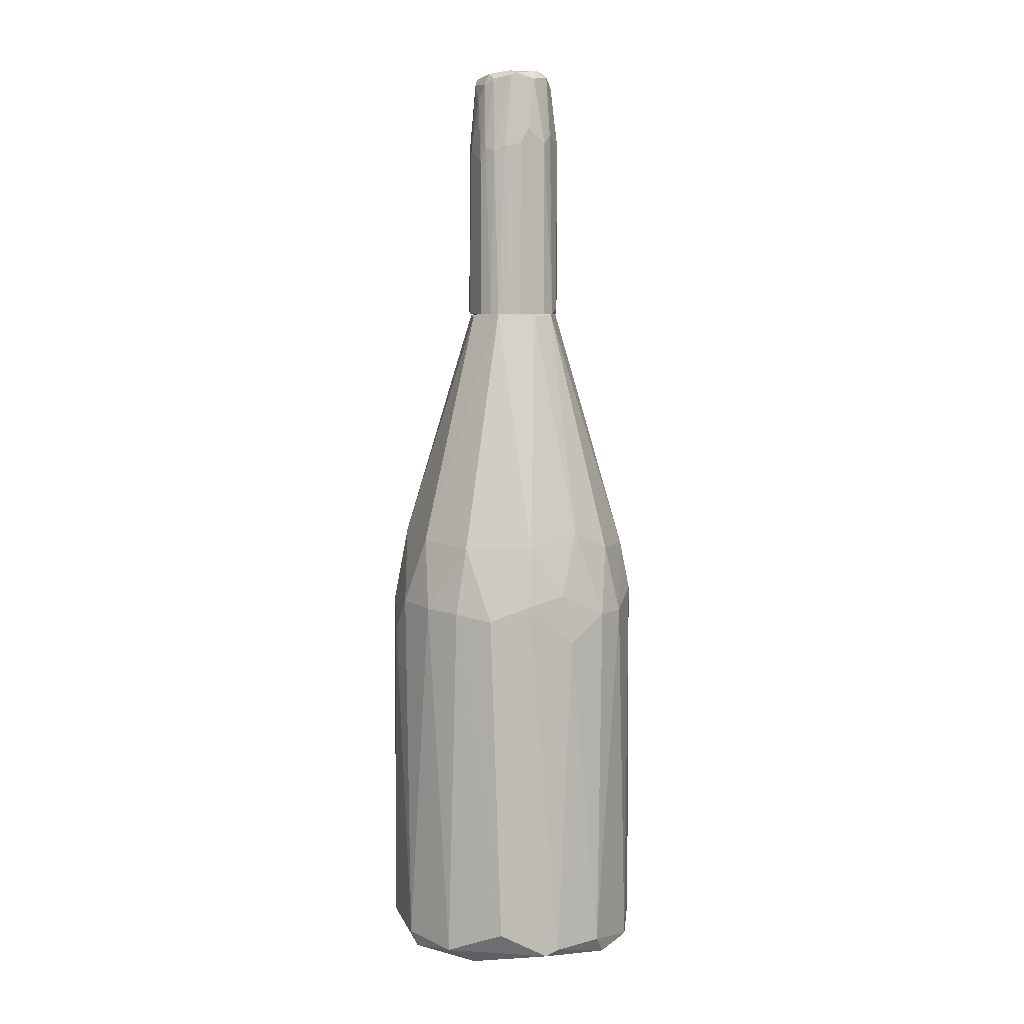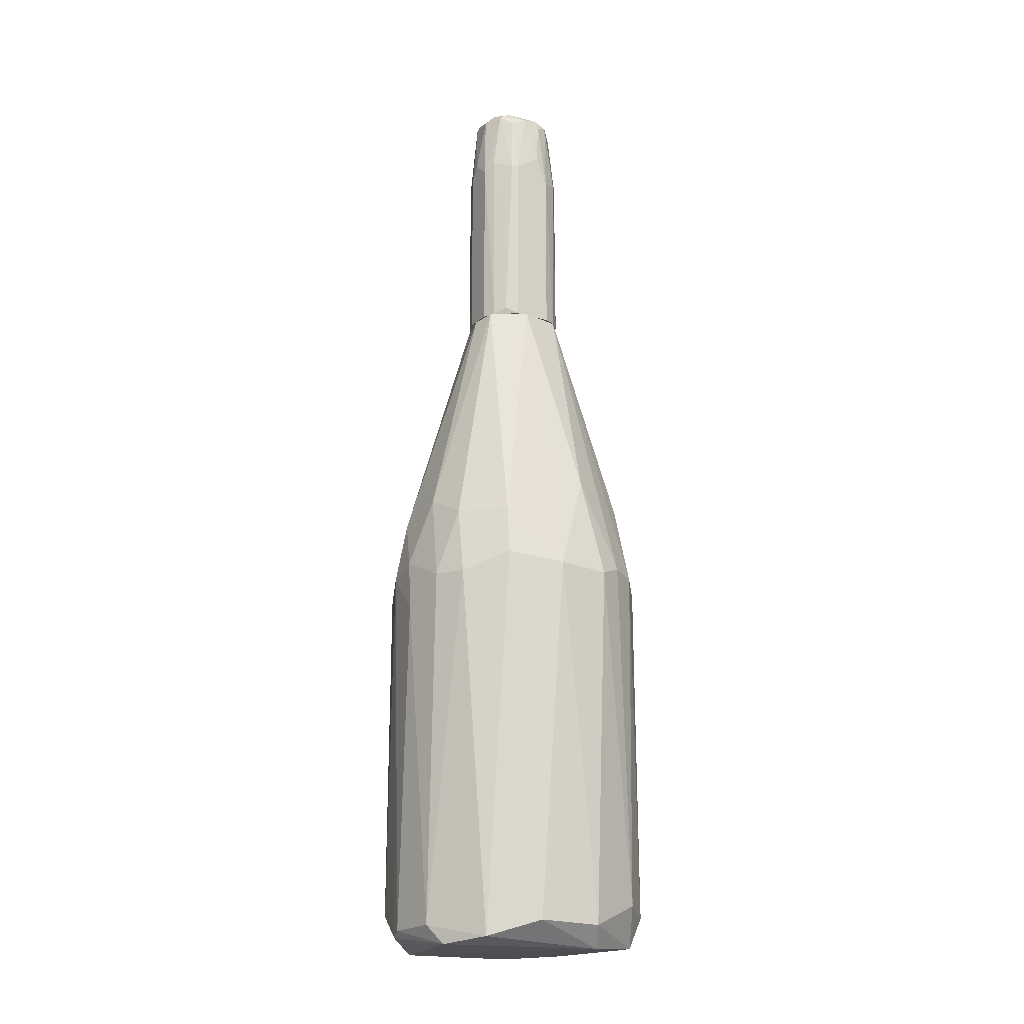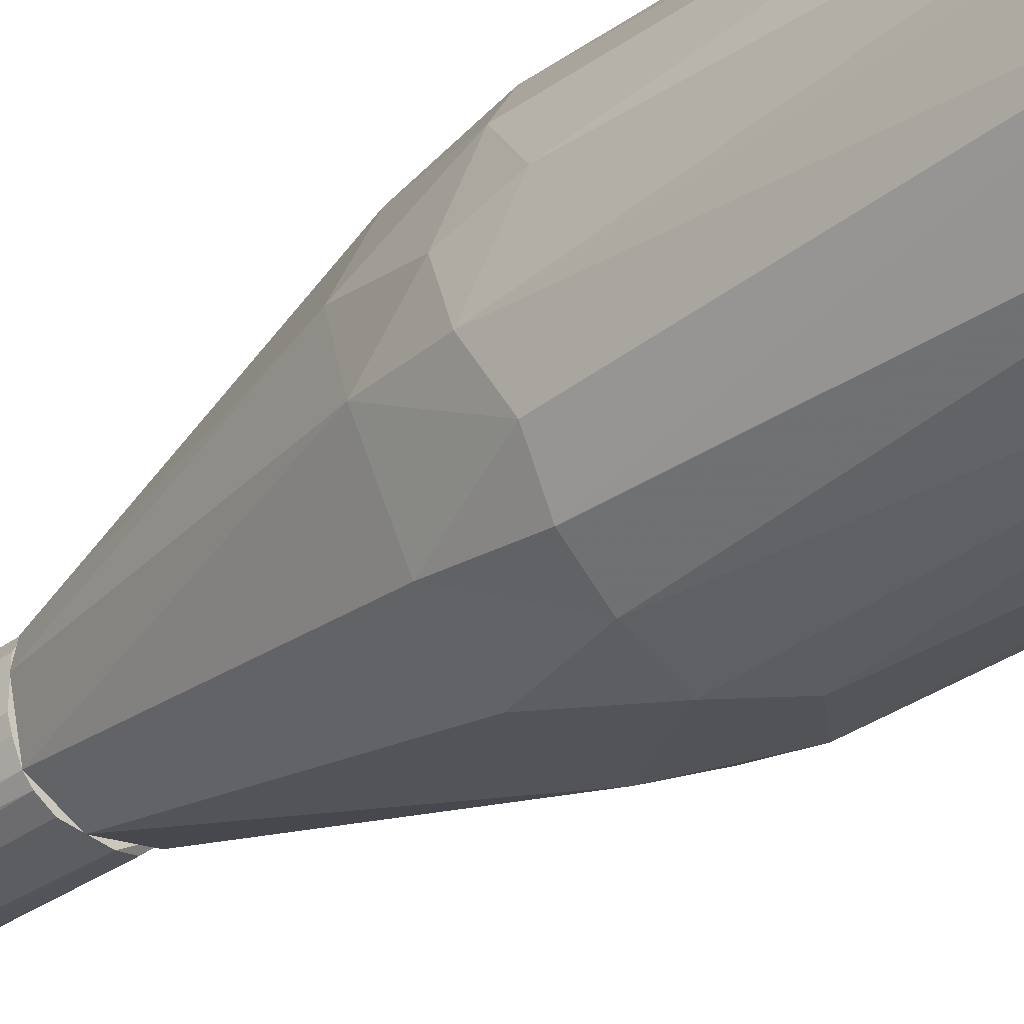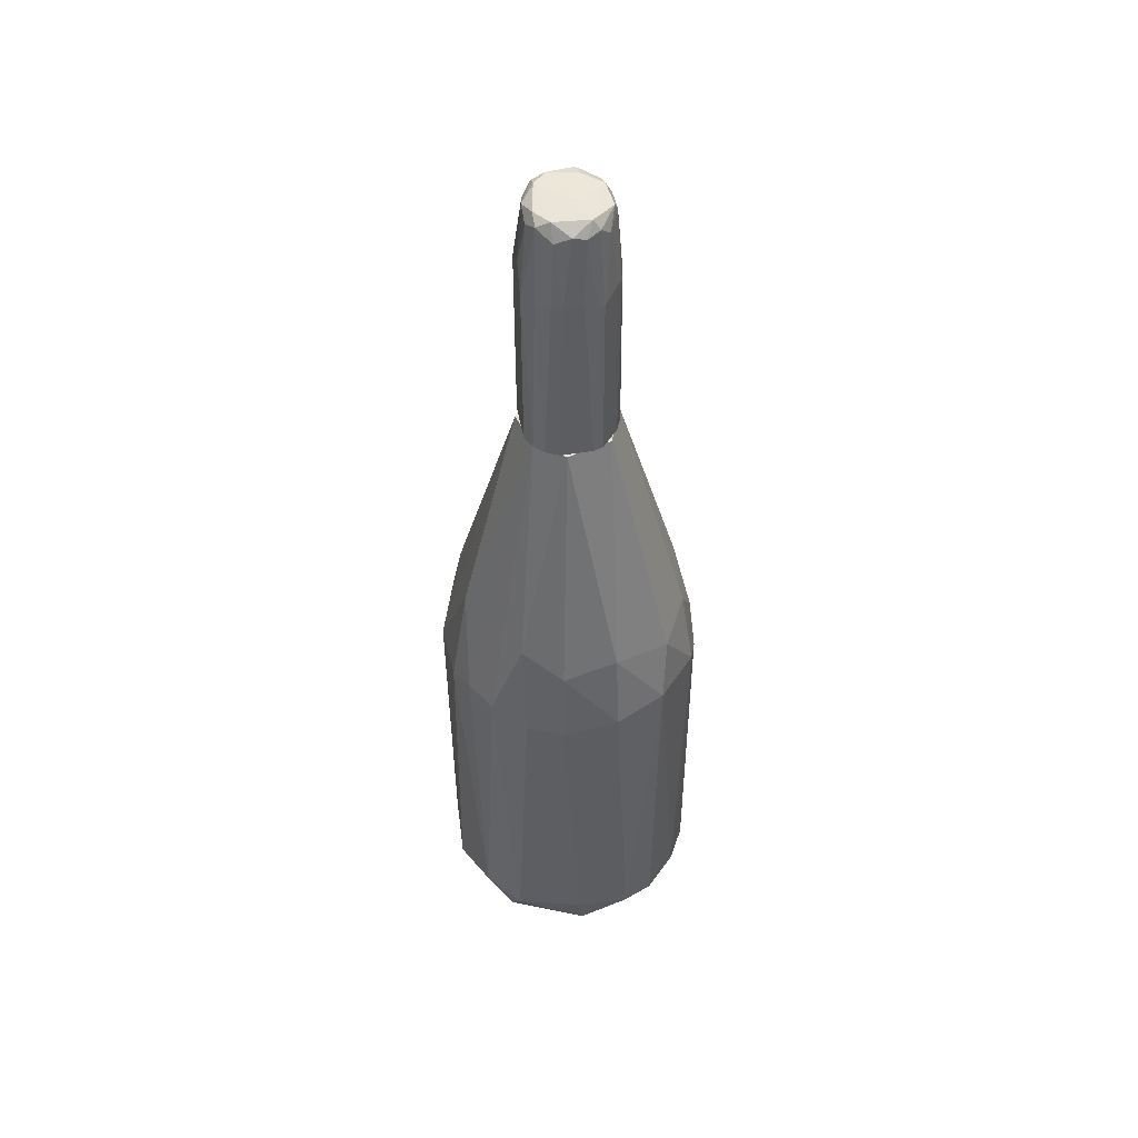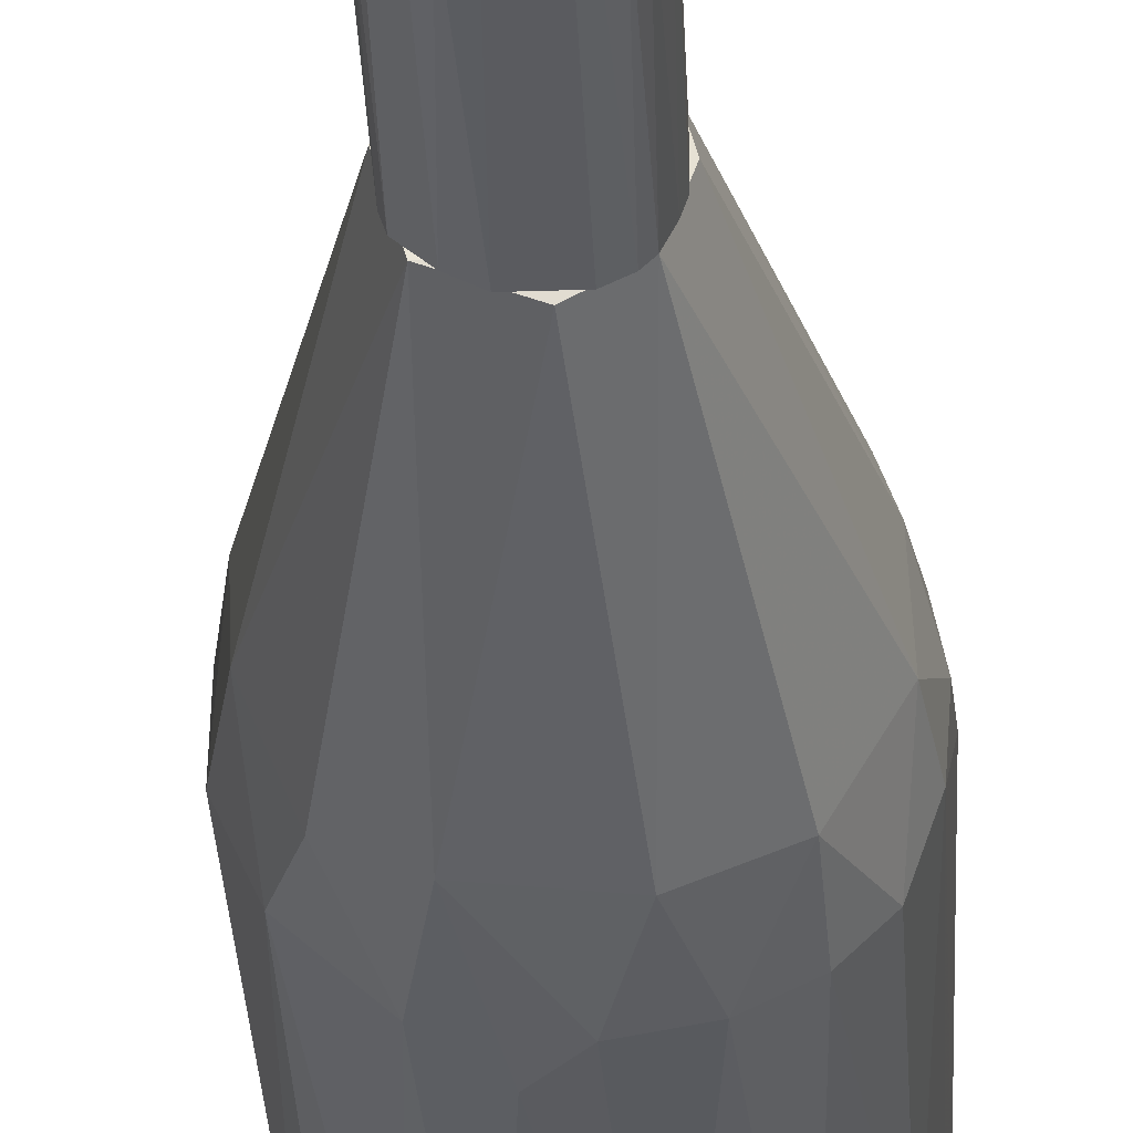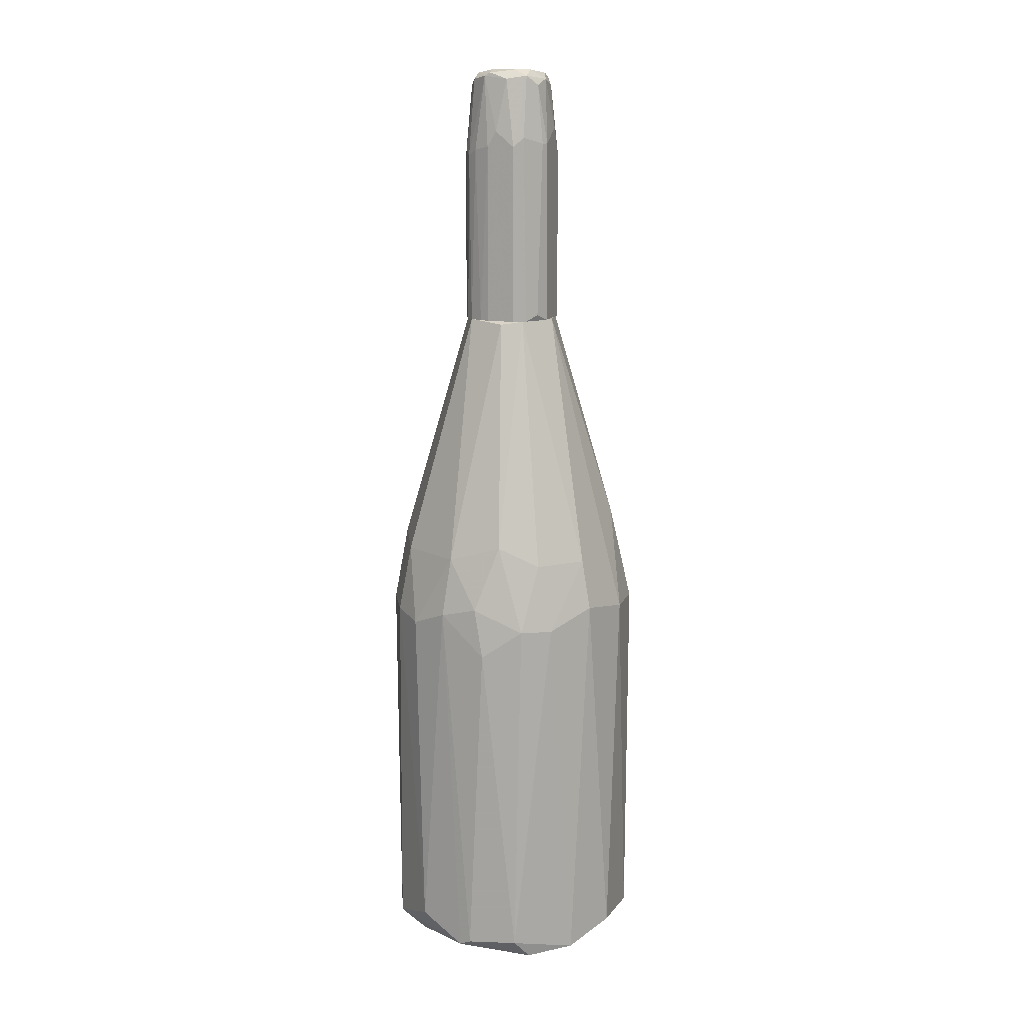
<metadata>
{"format":"obj","ext":"obj","renderer":"f3d","projection":"perspective","resolution":1024,"background":"white","views":[{"elev":5.7,"azim":-114.0,"up":"+Y"},{"elev":-17.1,"azim":-30.7,"up":"+Y"},{"elev":-36.8,"azim":-47.5,"up":"+Z"},{"elev":50.2,"azim":79.5,"up":"+Y"},{"elev":-33.2,"azim":-177.4,"up":"+Z"},{"elev":13.5,"azim":-71.3,"up":"+Y"}]}
</metadata>
<code>
o convex_0
v 0.2285 -0.05841 0.05133
v -0.259 -0.9099 -0.0103
v -0.2529 -0.9223 -0.03497
v -0.07387 0.4291 -0.06581
v 0.09273 -0.8913 -0.2448
v 0.04335 -0.9037 0.2551
v -0.1356 -0.1635 0.218
v 0.247 -0.9347 0.01432
v -0.01217 -0.1819 -0.2572
v 0.21 -0.1819 -0.1523
v -0.2467 -0.1757 -0.07202
v 0.1236 -0.1695 0.2242
v 0.06187 0.4291 0.076
v -0.1479 -0.9161 -0.214
v -0.1726 -0.9284 0.1933
v -0.2405 -0.2004 0.1007
v 0.07421 0.4291 -0.06586
v 0.2161 -0.8791 0.1501
v -0.08621 0.4291 0.05133
v -0.1664 -0.1942 -0.2016
v -0.03069 -0.1819 0.2551
v 0.1976 -0.9408 -0.1399
v 0.1174 -0.1942 -0.2325
v 0.2532 -0.1881 -0.05347
v 0.2285 -0.1942 0.1254
v -0.08007 -0.8975 0.2488
v -0.2282 -0.8729 -0.1275
v 0.2161 -0.9037 -0.1461
v -0.04302 -0.9346 -0.2448
v 0.06187 -0.9468 0.218
v -0.222 -0.9408 0.1131
v -0.01831 0.4291 0.09455
v 0.2593 -0.8606 0.02049
v -0.01217 0.4229 -0.09669
v -0.1541 -0.9471 -0.1584
v -0.09854 -0.1881 -0.2386
v 0.09887 0.4291 0.02044
v 0.1544 -0.8605 0.2118
v 0.07421 -0.1881 0.2488
v -0.2529 -0.1572 0.001988
v -0.2097 -0.2004 0.1563
v 0.1791 -0.1757 0.1871
v -0.03683 -0.9037 -0.2572
v -0.2467 -0.9038 0.08839
v 0.08654 -0.03995 -0.214
v 0.1606 -0.8853 -0.2078
v 0.2532 -0.2066 0.0575
v 0.247 -0.8915 -0.08436
v -0.1603 -0.05841 -0.1769
v 0.2223 -0.03376 -0.05347
v -0.2282 -0.05841 -0.05964
v -0.05535 -0.04615 -0.2263
v 0.04335 0.009351 0.2118
v 0.1853 -0.009104 0.1254
v 0.173 -0.0646 -0.1645
v -0.2158 -0.2066 -0.1461
v 0.04335 -0.2498 -0.2572
v -0.2035 -0.0646 0.1254
v -0.1294 -0.06474 0.1995
v -0.09854 0.4229 0.008156
v -0.222 -0.02756 0.04521
v -0.259 -0.256 0.02049
v 0.09887 -0.9468 -0.2016
v 0.1791 -0.9408 0.1624
f 30 63 64
f 3 2 11
f 4 13 17
f 13 4 19
f 7 15 26
f 6 21 26
f 21 7 26
f 3 11 27
f 14 3 27
f 20 14 27
f 6 26 30
f 26 15 30
f 2 3 31
f 30 15 31
f 13 19 32
f 18 8 33
f 4 17 34
f 3 14 35
f 14 29 35
f 31 3 35
f 30 31 35
f 14 20 36
f 17 13 37
f 21 6 39
f 6 38 39
f 38 12 39
f 15 7 41
f 13 12 42
f 18 25 42
f 12 38 42
f 38 18 42
f 5 29 43
f 29 14 43
f 14 36 43
f 36 9 43
f 2 31 44
f 31 15 44
f 15 41 44
f 41 16 44
f 34 17 45
f 5 23 46
f 23 10 46
f 28 22 46
f 10 28 46
f 24 1 47
f 1 25 47
f 25 18 47
f 18 33 47
f 33 24 47
f 8 22 48
f 10 24 48
f 22 28 48
f 28 10 48
f 33 8 48
f 24 33 48
f 36 20 49
f 1 24 50
f 24 10 50
f 17 37 50
f 37 1 50
f 11 40 51
f 4 49 51
f 4 34 52
f 9 36 52
f 45 9 52
f 34 45 52
f 49 4 52
f 36 49 52
f 12 13 53
f 13 32 53
f 32 21 53
f 39 12 53
f 21 39 53
f 25 1 54
f 37 13 54
f 1 37 54
f 13 42 54
f 42 25 54
f 10 23 55
f 45 17 55
f 23 45 55
f 50 10 55
f 17 50 55
f 27 11 56
f 20 27 56
f 49 20 56
f 11 51 56
f 51 49 56
f 23 5 57
f 5 43 57
f 43 9 57
f 9 45 57
f 45 23 57
f 16 41 58
f 58 41 59
f 7 21 59
f 32 19 59
f 21 32 59
f 41 7 59
f 19 58 59
f 19 4 60
f 4 51 60
f 40 16 61
f 51 40 61
f 58 19 61
f 16 58 61
f 19 60 61
f 60 51 61
f 11 2 62
f 40 11 62
f 16 40 62
f 2 44 62
f 44 16 62
f 29 5 63
f 35 29 63
f 30 35 63
f 5 46 63
f 46 22 63
f 8 18 64
f 22 8 64
f 6 30 64
f 38 6 64
f 18 38 64
f 63 22 64
o convex_1
v 0.07422 0.9044 0.03902
v -0.09241 0.4292 -0.02265
v -0.08623 0.4292 -0.04117
v 0.09274 0.4292 0.03286
v 0.03717 0.7748 -0.08436
v -0.06153 0.9291 0.05137
v -0.03684 0.4292 0.0884
v -0.04919 0.923 -0.06585
v 0.02483 0.4292 -0.09055
v 0.03717 0.7686 0.0884
v 0.06806 0.9167 -0.04117
v 0.08656 0.4292 -0.04735
v -0.09241 0.7871 0.03286
v -0.03684 0.4292 -0.09055
v 0.06188 0.4292 0.07605
v 0.09274 0.781 -0.01032
v -0.08005 0.781 -0.05352
v -0.03684 0.7933 0.0884
v -0.08005 0.4292 0.05754
v 0.02483 0.9353 0.06371
v -0.03684 0.7501 -0.09055
v -0.07389 0.9353 -0.02265
v 0.02483 0.9291 -0.07203
v 0.08656 0.781 0.04521
v -0.09241 0.7871 -0.02265
v 0.08038 0.7624 -0.04735
v -0.06153 0.4292 -0.0782
v 0.03717 0.4292 0.0884
v -0.01218 0.923 0.07605
v 0.0557 0.4355 -0.0782
v -0.09241 0.4292 0.03286
v 0.06188 0.9353 -0.02883
v -0.04919 0.7933 0.08222
v 0.06806 0.7748 0.06989
v 0.04954 0.923 0.06371
v -0.01218 0.8797 -0.08436
v -0.06771 0.7686 -0.07203
v 0.08038 0.9167 0.008178
v -0.04919 0.9415 -0.02883
v 0.01249 0.7748 -0.09055
v -0.08005 0.923 0.01434
v 0.09274 0.4292 -0.02883
v -0.03684 0.9415 0.05137
v 0.08038 0.4292 0.05756
v 0.09274 0.781 0.02669
v -0.08005 0.8057 0.05137
v 0.0557 0.781 -0.07203
v -0.06153 0.4416 0.07605
v -0.07389 0.4292 -0.06585
v 0.01249 0.8242 0.0884
v -0.07389 0.9291 -0.035
v 0.0557 0.9353 0.03902
v 0.01867 0.9415 -0.01648
v 0.0557 0.8983 -0.05968
v 0.08038 0.9106 -0.01648
v -0.03066 0.9106 -0.0782
v 0.08656 0.7686 -0.035
v -0.04302 0.9106 0.06989
v 0.02483 0.9106 0.07605
v -0.0245 0.9353 -0.06585
v 0.01867 0.9168 -0.0782
v -0.04919 0.781 -0.08436
v -0.09241 0.8181 -0.004153
v -0.06153 0.9415 0.02669
f 107 103 128
f 66 67 68
f 66 68 71
f 68 67 73
f 68 73 76
f 73 67 78
f 71 68 79
f 71 74 82
f 66 71 83
f 73 78 85
f 67 66 89
f 66 77 89
f 81 67 89
f 78 67 91
f 85 78 91
f 74 71 92
f 71 79 92
f 79 74 92
f 73 69 94
f 76 73 94
f 77 66 95
f 83 77 95
f 66 83 95
f 75 87 96
f 74 79 98
f 88 65 98
f 74 98 99
f 98 65 99
f 69 73 104
f 73 85 104
f 85 100 104
f 77 70 105
f 68 76 106
f 80 68 106
f 70 93 107
f 93 84 107
f 79 68 108
f 68 88 108
f 98 79 108
f 88 98 108
f 68 80 109
f 65 88 109
f 88 68 109
f 80 102 109
f 102 65 109
f 70 77 110
f 77 83 110
f 97 70 110
f 90 76 111
f 94 69 111
f 76 94 111
f 71 82 112
f 83 71 112
f 82 97 112
f 110 83 112
f 97 110 112
f 67 81 113
f 91 67 113
f 81 101 113
f 101 91 113
f 82 74 114
f 93 82 114
f 81 89 115
f 101 81 115
f 72 101 115
f 105 86 115
f 84 99 116
f 99 65 116
f 65 102 116
f 102 96 116
f 107 84 116
f 107 116 117
f 103 107 117
f 116 96 117
f 87 75 118
f 75 90 118
f 111 69 118
f 90 111 118
f 75 96 119
f 102 80 119
f 96 102 119
f 100 85 120
f 90 75 121
f 76 90 121
f 106 76 121
f 80 106 121
f 75 119 121
f 119 80 121
f 93 70 122
f 82 93 122
f 70 97 122
f 97 82 122
f 84 93 123
f 74 99 123
f 99 84 123
f 114 74 123
f 93 114 123
f 96 87 124
f 86 103 124
f 72 115 124
f 115 86 124
f 117 96 124
f 103 117 124
f 120 72 124
f 120 124 125
f 69 104 125
f 104 100 125
f 118 69 125
f 87 118 125
f 100 120 125
f 124 87 125
f 85 91 126
f 101 72 126
f 91 101 126
f 72 120 126
f 120 85 126
f 89 77 127
f 77 105 127
f 115 89 127
f 105 115 127
f 103 86 128
f 105 70 128
f 86 105 128
f 70 107 128

</code>
